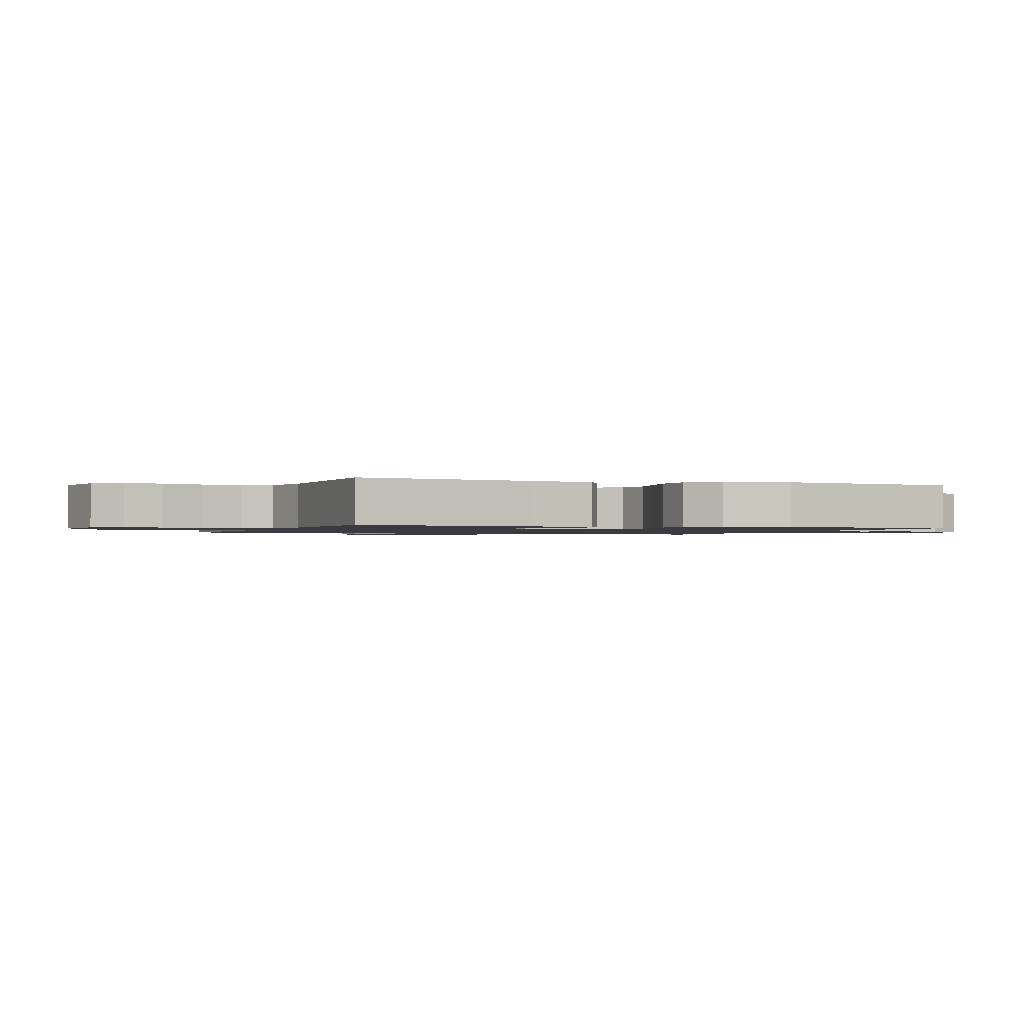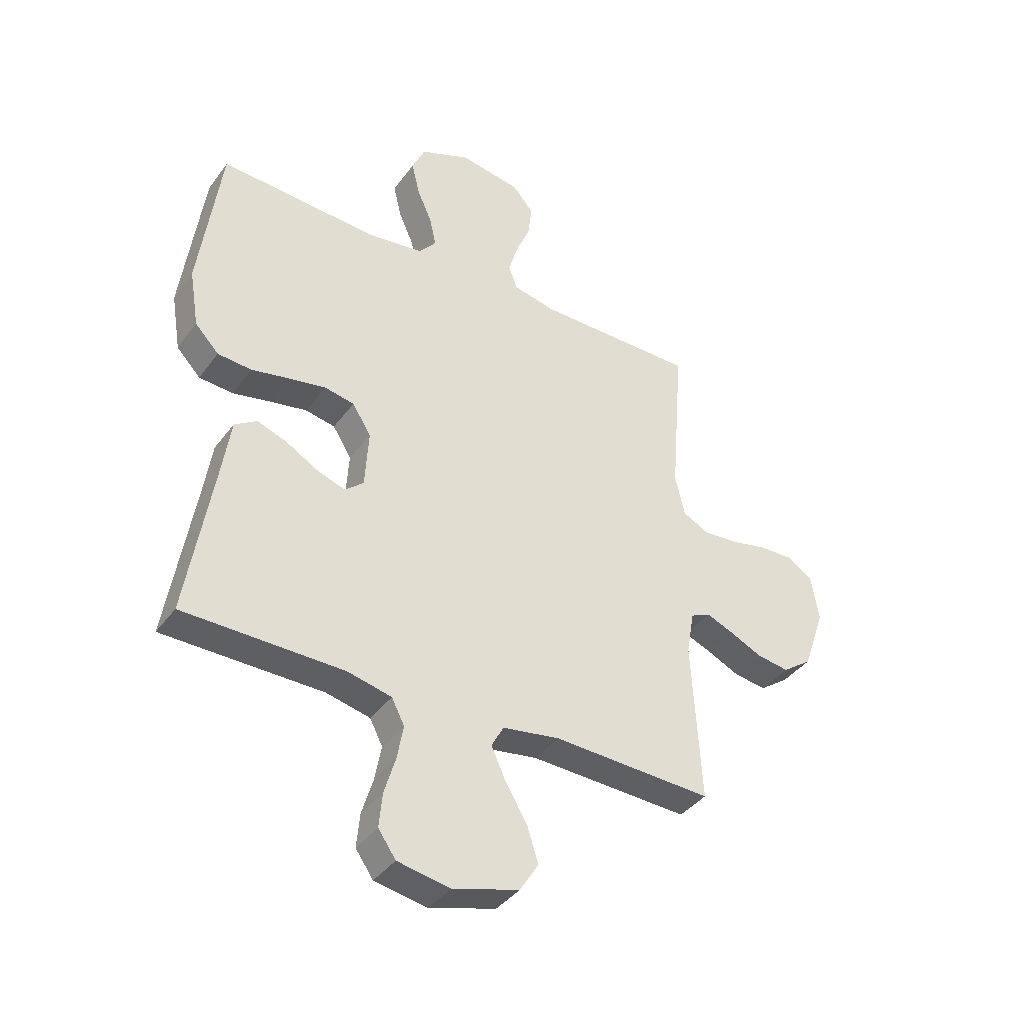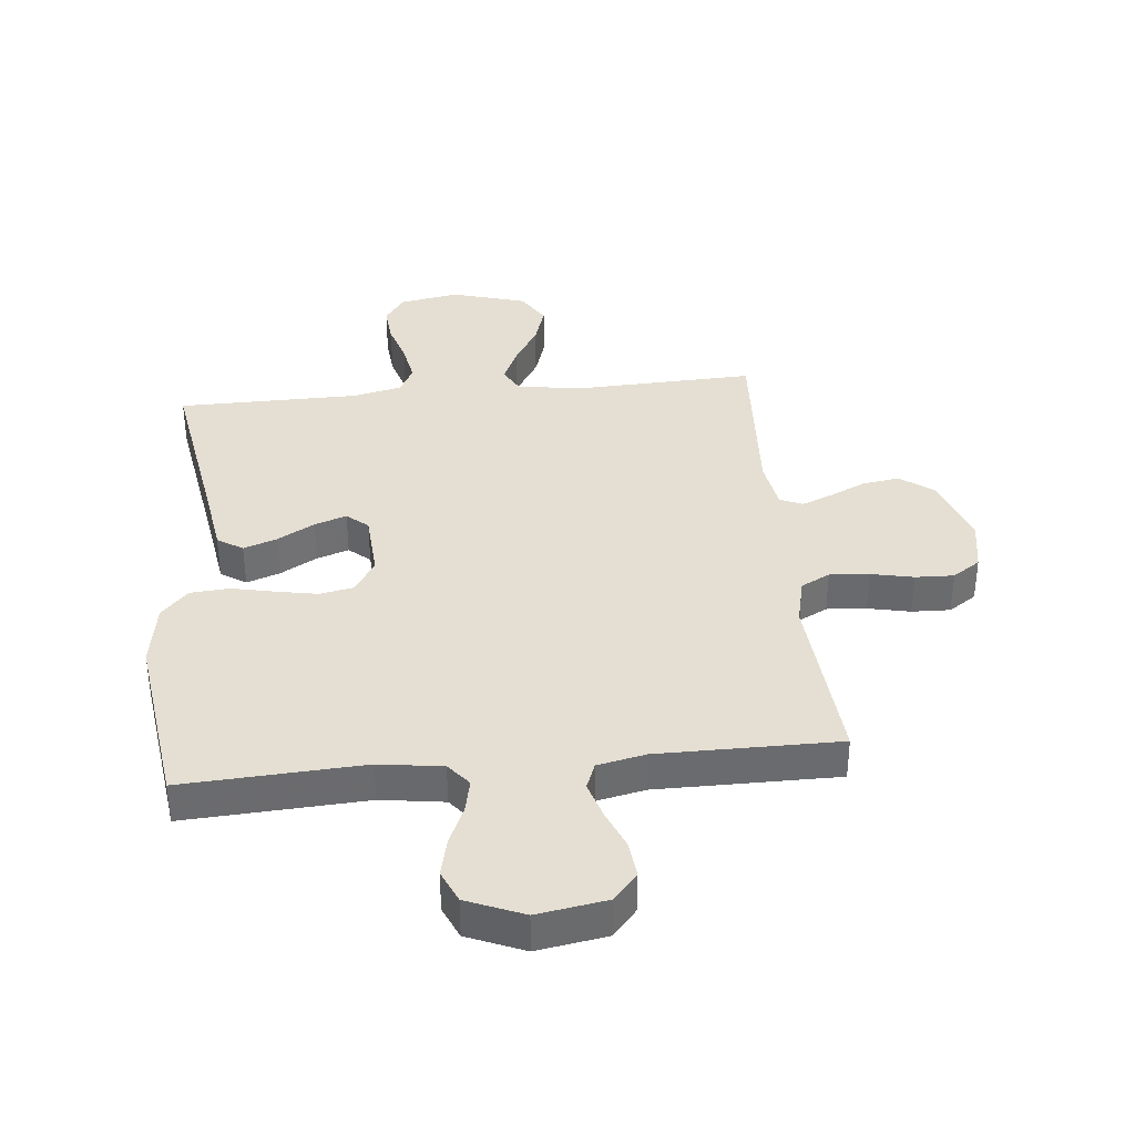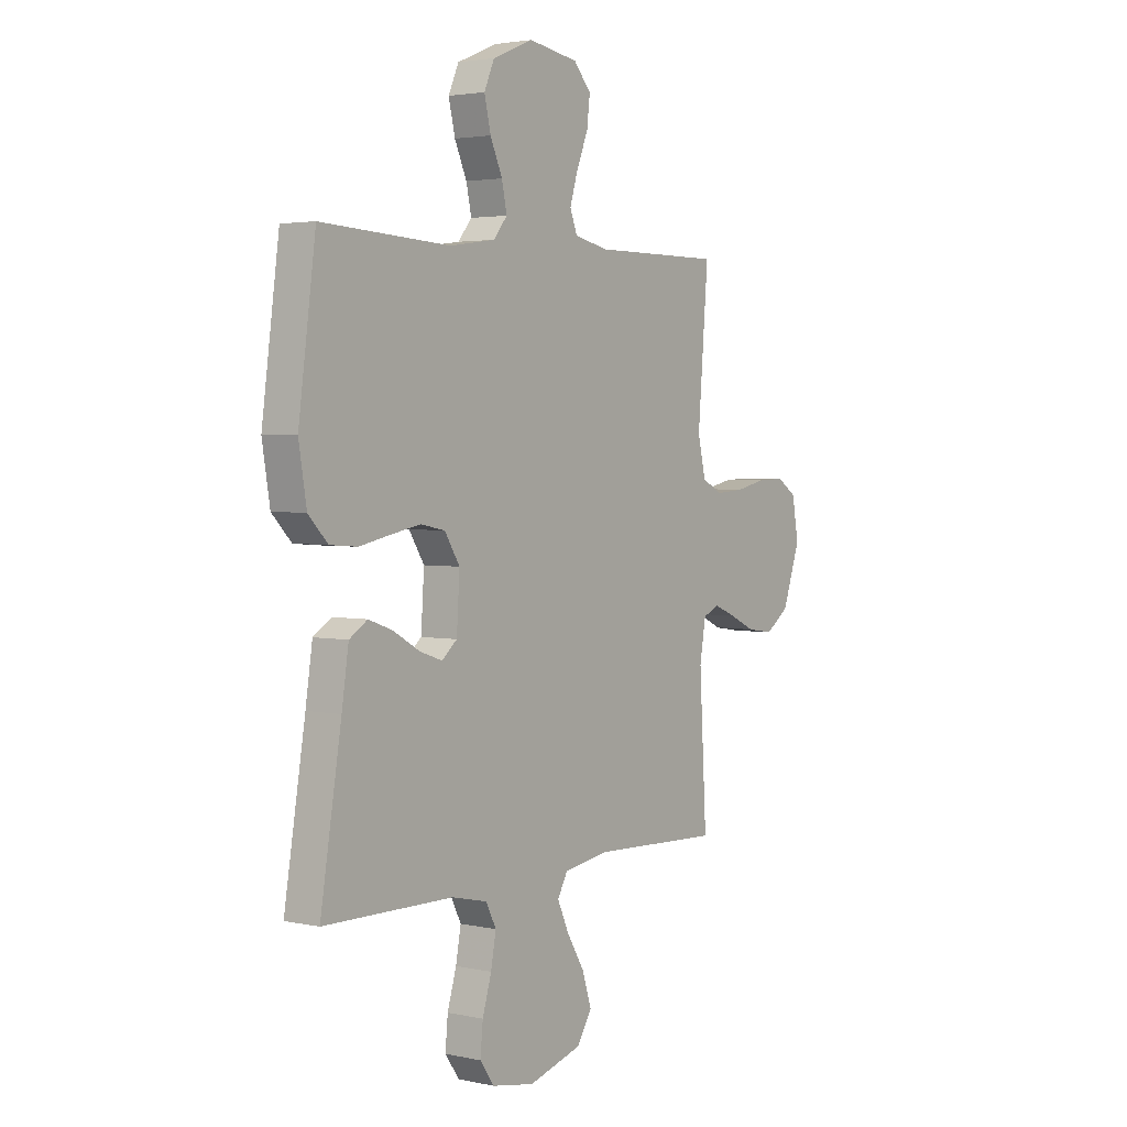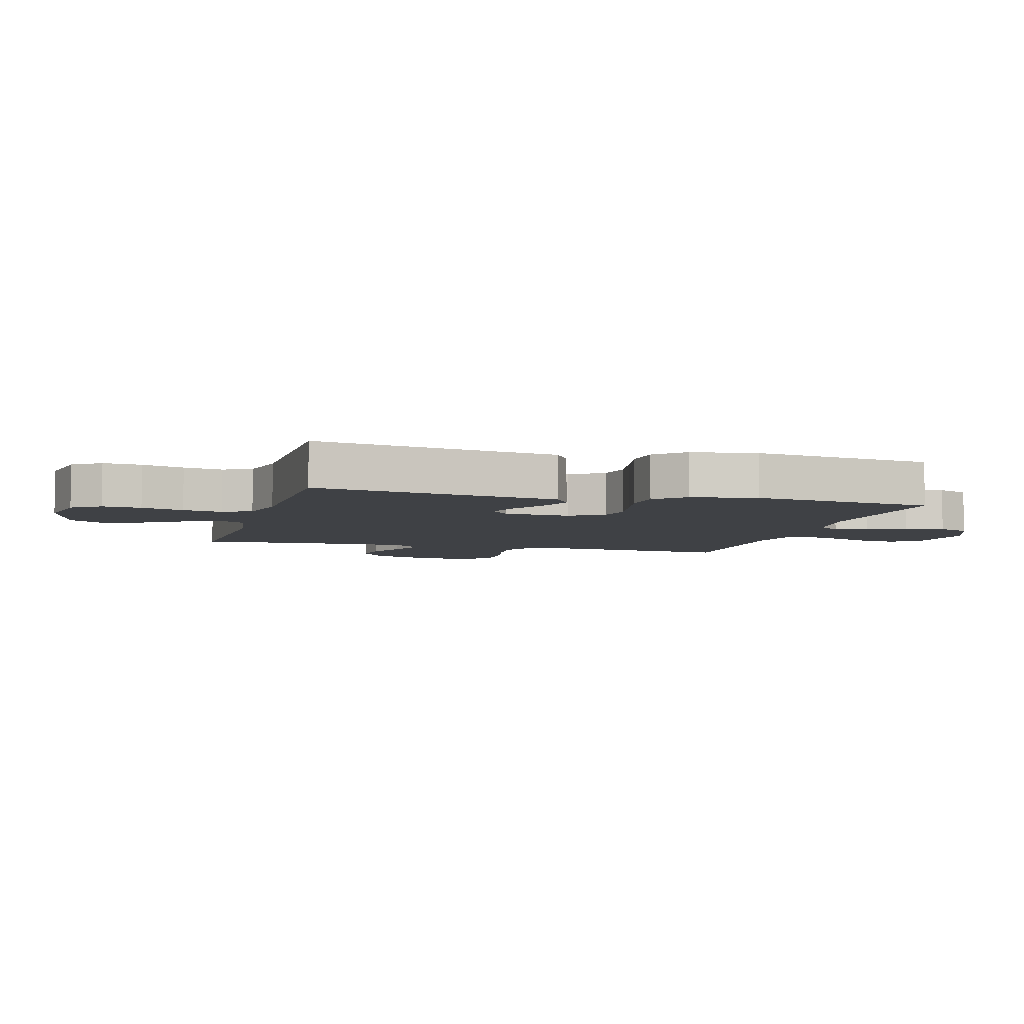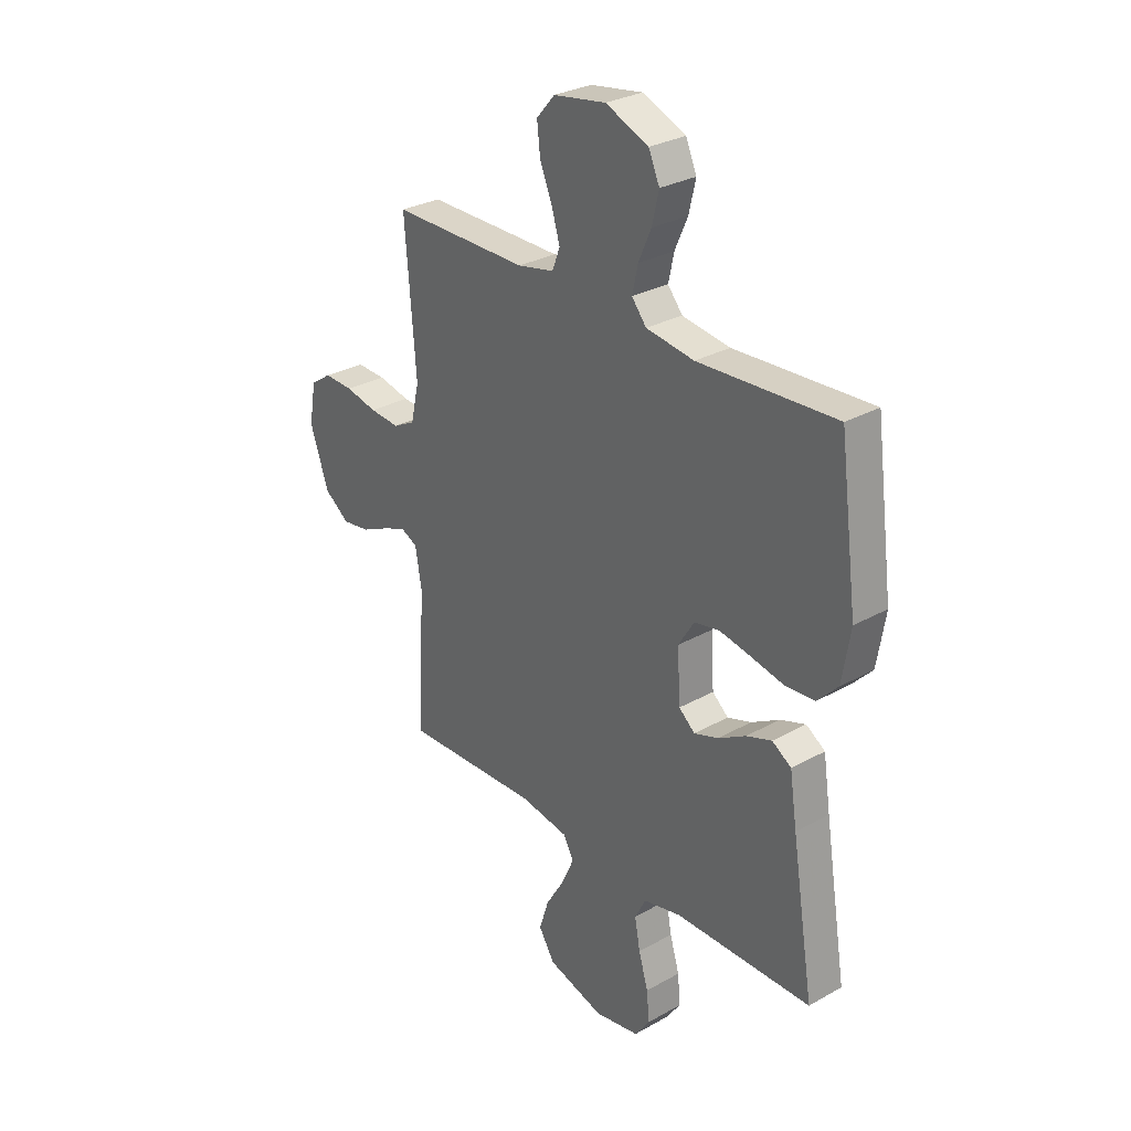
<metadata>
{"format":"obj","ext":"obj","renderer":"f3d","projection":"perspective","resolution":1024,"background":"white","views":[{"elev":-1.2,"azim":-111.0,"up":"+Y"},{"elev":-39.1,"azim":-32.4,"up":"+Z"},{"elev":37.0,"azim":-5.6,"up":"+Y"},{"elev":3.1,"azim":-53.5,"up":"+Z"},{"elev":-5.5,"azim":-105.6,"up":"+Y"},{"elev":29.5,"azim":-129.5,"up":"+Z"}]}
</metadata>
<code>
v 0.5 0.07 -0.5
v 0.2 0.07 -0.488
v 0.093 0.07 -0.505
v 0.07 0.07 -0.547
v 0.097 0.07 -0.607
v 0.138 0.07 -0.675
v 0.159 0.07 -0.741
v 0.124 0.07 -0.797
v 0 0.07 -0.833
v -0.099 0.07 -0.815
v -0.132 0.07 -0.768
v -0.126 0.07 -0.704
v -0.105 0.07 -0.634
v -0.093 0.07 -0.569
v -0.117 0.07 -0.522
v -0.2 0.07 -0.503
v -0.5 0.07 -0.5
v -0.451 0.07 -0.2
v -0.435 0.07 -0.094
v -0.393 0.07 -0.067
v -0.337 0.07 -0.087
v -0.276 0.07 -0.122
v -0.223 0.07 -0.14
v -0.188 0.07 -0.11
v -0.181 0.07 0
v -0.216 0.07 0.056
v -0.272 0.07 0.067
v -0.342 0.07 0.054
v -0.413 0.07 0.039
v -0.477 0.07 0.044
v -0.522 0.07 0.091
v -0.54 0.07 0.2
v -0.5 0.07 0.5
v -0.2 0.07 0.483
v -0.095 0.07 0.498
v -0.063 0.07 0.537
v -0.075 0.07 0.593
v -0.103 0.07 0.656
v -0.118 0.07 0.72
v -0.094 0.07 0.774
v 0 0.07 0.813
v 0.115 0.07 0.794
v 0.155 0.07 0.748
v 0.148 0.07 0.687
v 0.121 0.07 0.621
v 0.103 0.07 0.561
v 0.12 0.07 0.517
v 0.2 0.07 0.5
v 0.5 0.07 0.5
v 0.476 0.07 0.2
v 0.494 0.07 0.121
v 0.542 0.07 0.096
v 0.608 0.07 0.101
v 0.678 0.07 0.116
v 0.742 0.07 0.118
v 0.788 0.07 0.087
v 0.803 0.07 0
v 0.762 0.07 -0.118
v 0.707 0.07 -0.158
v 0.646 0.07 -0.149
v 0.586 0.07 -0.121
v 0.534 0.07 -0.1
v 0.497 0.07 -0.117
v 0.483 0.07 -0.2
v 0.5 0 -0.5
v 0.2 0 -0.488
v 0.093 0 -0.505
v 0.07 0 -0.547
v 0.097 0 -0.607
v 0.138 0 -0.675
v 0.159 0 -0.741
v 0.124 0 -0.797
v 0 0 -0.833
v -0.099 0 -0.815
v -0.132 0 -0.768
v -0.126 0 -0.704
v -0.105 0 -0.634
v -0.093 0 -0.569
v -0.117 0 -0.522
v -0.2 0 -0.503
v -0.5 0 -0.5
v -0.451 0 -0.2
v -0.435 0 -0.094
v -0.393 0 -0.067
v -0.337 0 -0.087
v -0.276 0 -0.122
v -0.223 0 -0.14
v -0.188 0 -0.11
v -0.181 0 0
v -0.216 0 0.056
v -0.272 0 0.067
v -0.342 0 0.054
v -0.413 0 0.039
v -0.477 0 0.044
v -0.522 0 0.091
v -0.54 0 0.2
v -0.5 0 0.5
v -0.2 0 0.483
v -0.095 0 0.498
v -0.063 0 0.537
v -0.075 0 0.593
v -0.103 0 0.656
v -0.118 0 0.72
v -0.094 0 0.774
v 0 0 0.813
v 0.115 0 0.794
v 0.155 0 0.748
v 0.148 0 0.687
v 0.121 0 0.621
v 0.103 0 0.561
v 0.12 0 0.517
v 0.2 0 0.5
v 0.5 0 0.5
v 0.476 0 0.2
v 0.494 0 0.121
v 0.542 0 0.096
v 0.608 0 0.101
v 0.678 0 0.116
v 0.742 0 0.118
v 0.788 0 0.087
v 0.803 0 0
v 0.762 0 -0.118
v 0.707 0 -0.158
v 0.646 0 -0.149
v 0.586 0 -0.121
v 0.534 0 -0.1
v 0.497 0 -0.117
v 0.483 0 -0.2
f 59 60 61
f 58 59 61
f 57 58 61
f 56 57 61
f 55 56 61
f 54 55 61
f 53 54 61
f 52 53 61 62
f 51 52 62 63
f 48 49 50
f 51 63 64
f 50 51 64
f 48 50 64
f 47 48 64
f 43 44 45
f 42 43 45
f 41 42 45
f 40 41 45
f 39 40 45
f 38 39 45
f 37 38 45
f 36 37 45 46
f 35 36 46 47
f 32 33 34
f 31 32 34
f 30 31 34
f 29 30 34
f 28 29 34
f 34 35 47
f 28 34 47
f 27 28 47
f 20 21 22
f 19 20 22
f 18 19 22
f 18 22 23
f 17 18 23
f 16 17 23
f 15 16 23 24
f 11 12 13
f 10 11 13
f 9 10 13
f 8 9 13
f 7 8 13
f 6 7 13
f 5 6 13
f 4 5 13 14
f 15 24 25
f 14 15 25
f 4 14 25
f 3 4 25
f 47 64 1 2
f 26 27 47
f 25 26 47 2
f 2 3 25
f 125 124 123
f 125 123 122
f 125 122 121
f 125 121 120
f 125 120 119
f 125 119 118
f 125 118 117
f 126 125 117 116
f 127 126 116 115
f 114 113 112
f 128 127 115
f 128 115 114
f 128 114 112
f 128 112 111
f 109 108 107
f 109 107 106
f 109 106 105
f 109 105 104
f 109 104 103
f 109 103 102
f 109 102 101
f 110 109 101 100
f 111 110 100 99
f 98 97 96
f 98 96 95
f 98 95 94
f 98 94 93
f 98 93 92
f 111 99 98
f 111 98 92
f 111 92 91
f 86 85 84
f 86 84 83
f 86 83 82
f 87 86 82
f 87 82 81
f 87 81 80
f 88 87 80 79
f 77 76 75
f 77 75 74
f 77 74 73
f 77 73 72
f 77 72 71
f 77 71 70
f 77 70 69
f 78 77 69 68
f 89 88 79
f 89 79 78
f 89 78 68
f 89 68 67
f 66 65 128 111
f 111 91 90
f 66 111 90 89
f 89 67 66
f 1 65 66 2
f 2 66 67 3
f 3 67 68 4
f 4 68 69 5
f 5 69 70 6
f 6 70 71 7
f 7 71 72 8
f 8 72 73 9
f 9 73 74 10
f 10 74 75 11
f 11 75 76 12
f 12 76 77 13
f 13 77 78 14
f 14 78 79 15
f 15 79 80 16
f 16 80 81 17
f 17 81 82 18
f 18 82 83 19
f 19 83 84 20
f 20 84 85 21
f 21 85 86 22
f 22 86 87 23
f 23 87 88 24
f 24 88 89 25
f 25 89 90 26
f 26 90 91 27
f 27 91 92 28
f 28 92 93 29
f 29 93 94 30
f 30 94 95 31
f 31 95 96 32
f 32 96 97 33
f 33 97 98 34
f 34 98 99 35
f 35 99 100 36
f 36 100 101 37
f 37 101 102 38
f 38 102 103 39
f 39 103 104 40
f 40 104 105 41
f 41 105 106 42
f 42 106 107 43
f 43 107 108 44
f 44 108 109 45
f 45 109 110 46
f 46 110 111 47
f 47 111 112 48
f 48 112 113 49
f 49 113 114 50
f 50 114 115 51
f 51 115 116 52
f 52 116 117 53
f 53 117 118 54
f 54 118 119 55
f 55 119 120 56
f 56 120 121 57
f 57 121 122 58
f 58 122 123 59
f 59 123 124 60
f 60 124 125 61
f 61 125 126 62
f 62 126 127 63
f 63 127 128 64
f 64 128 65 1

</code>
